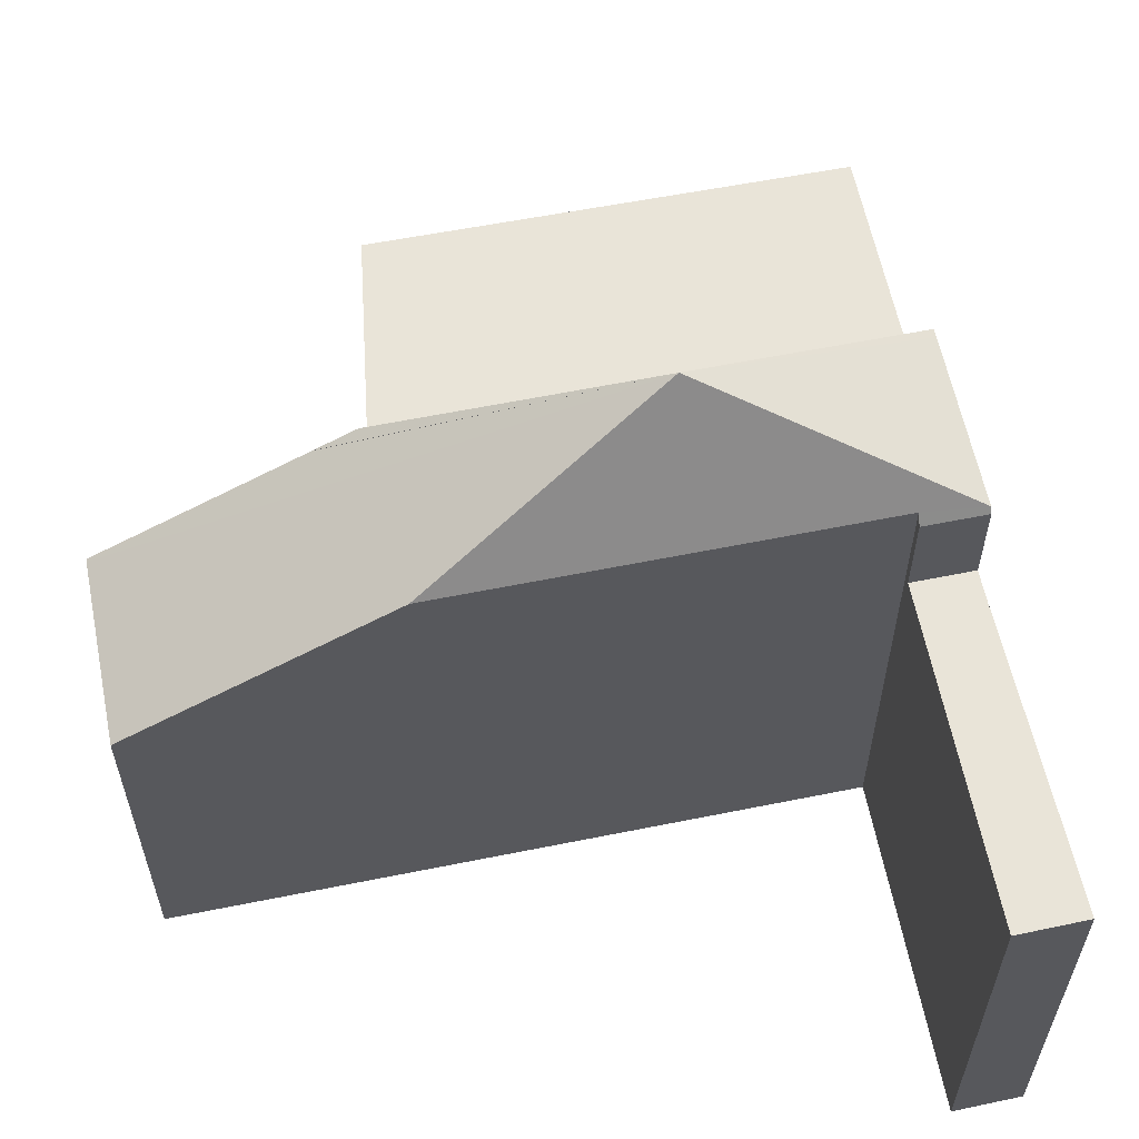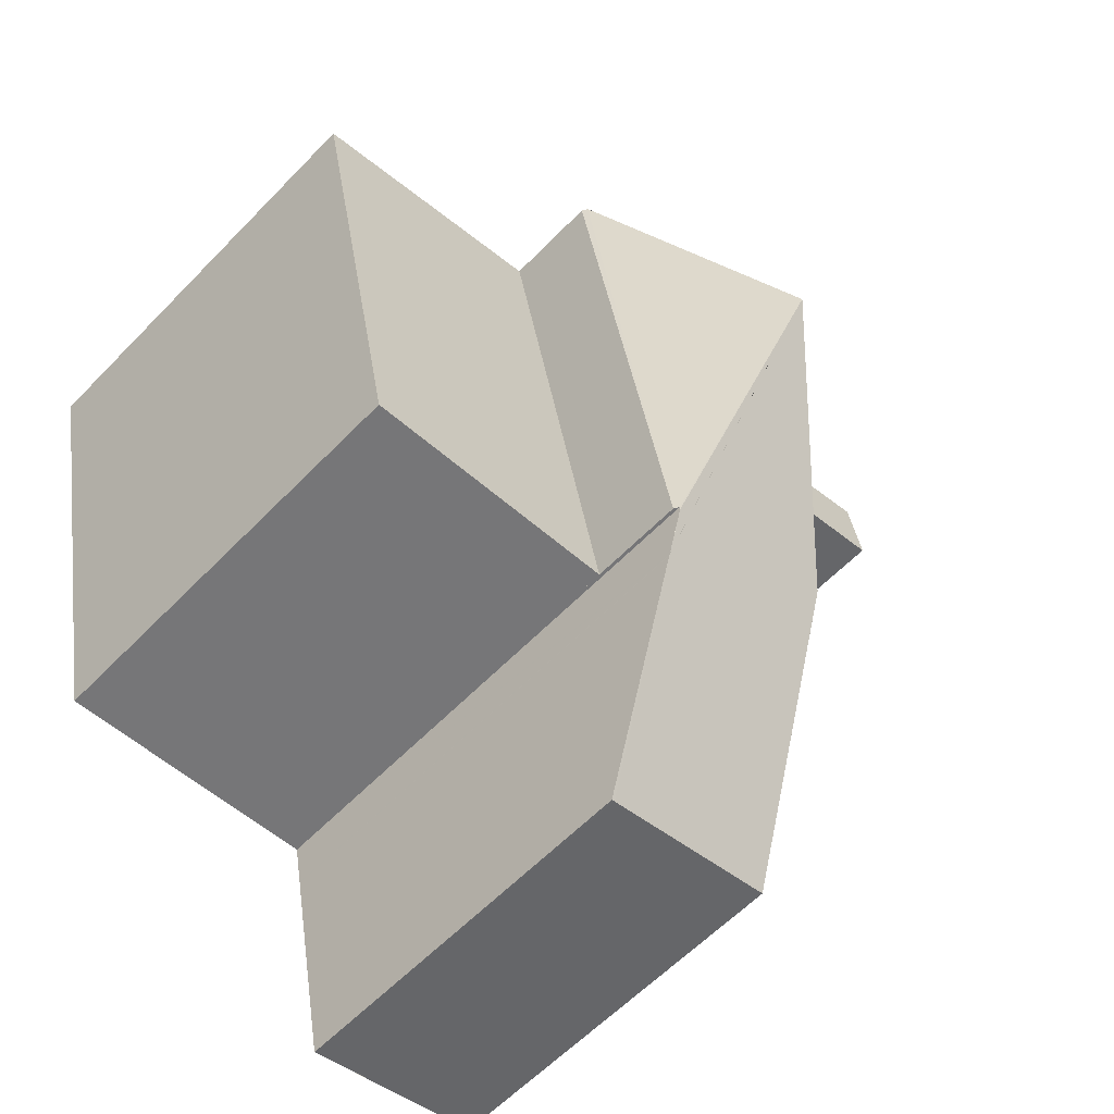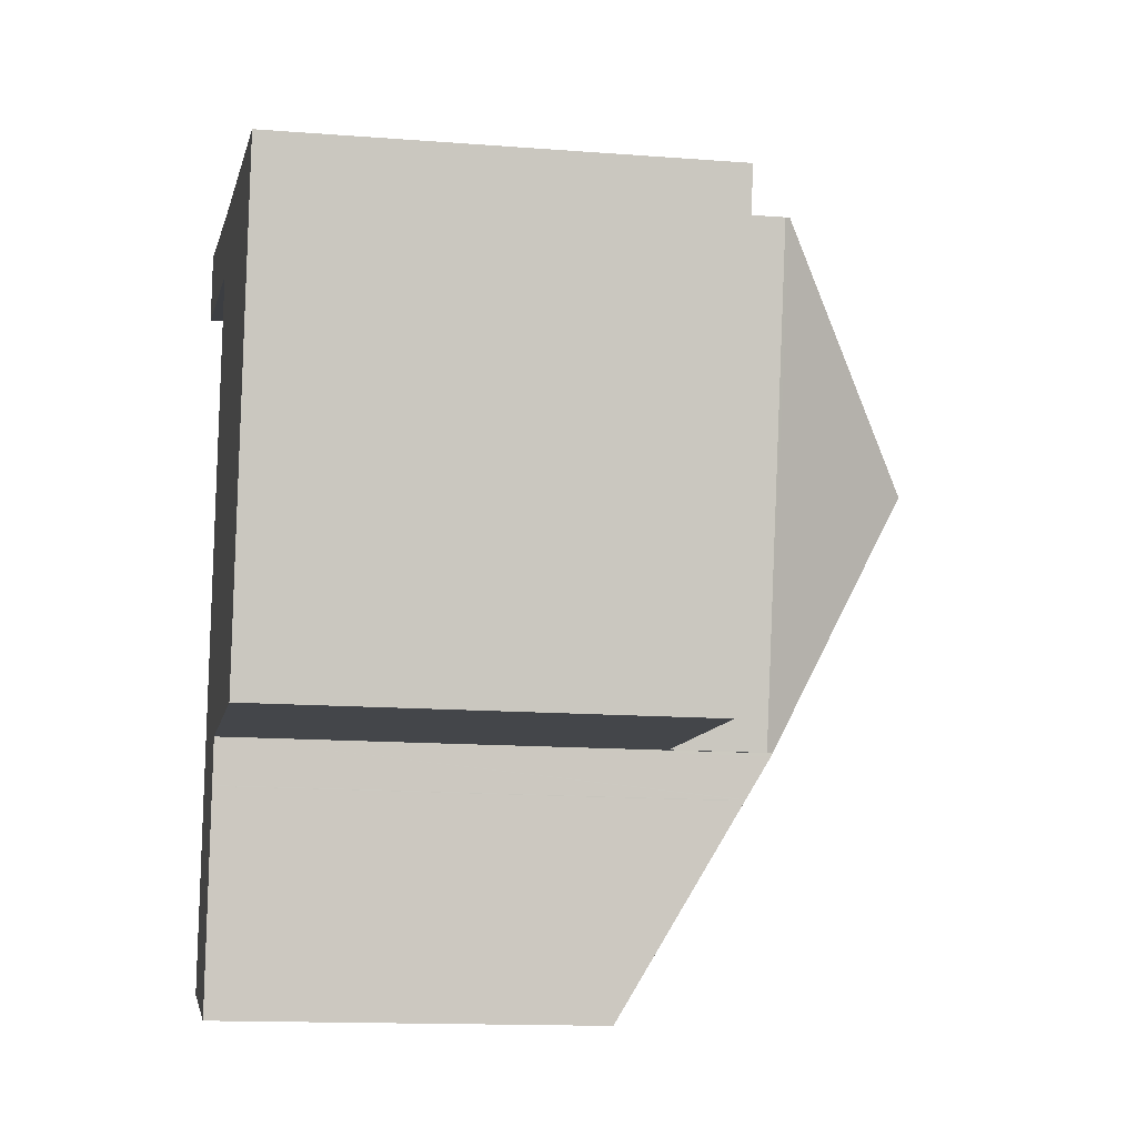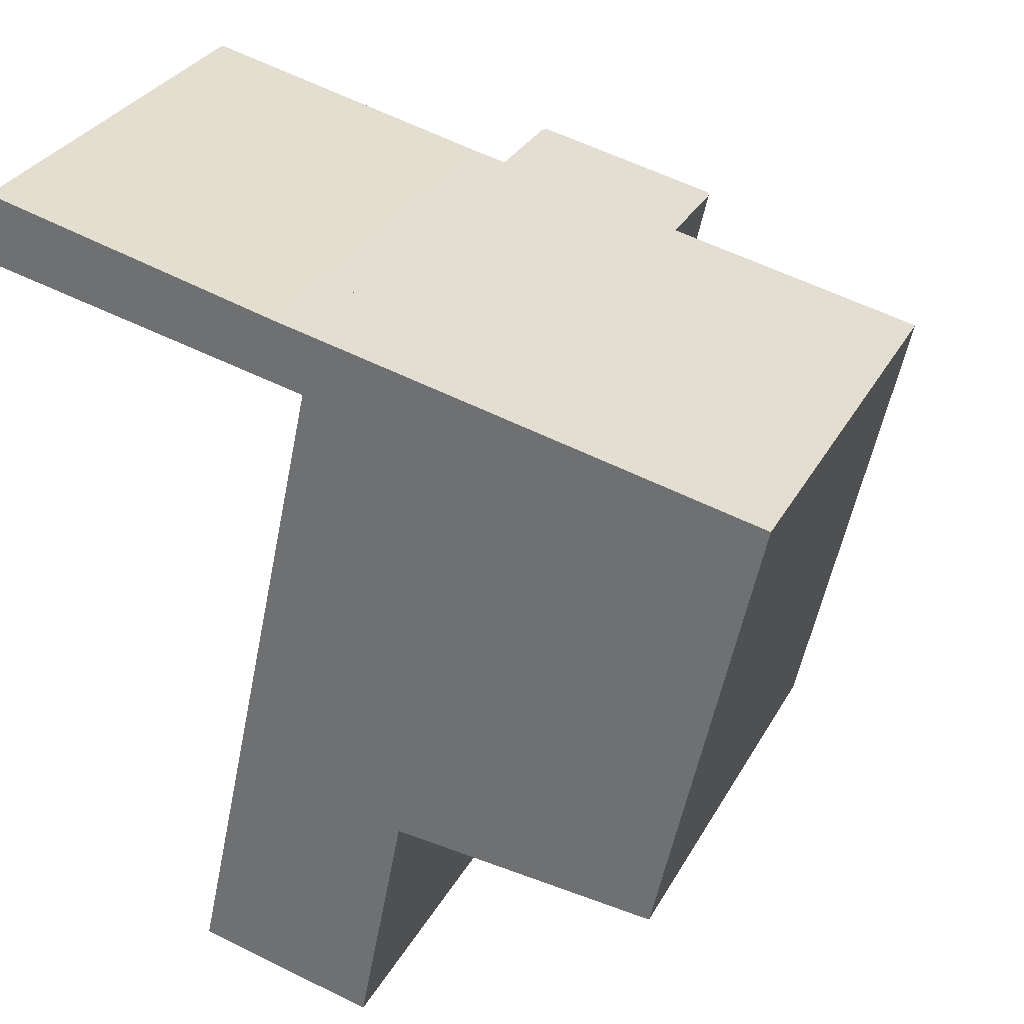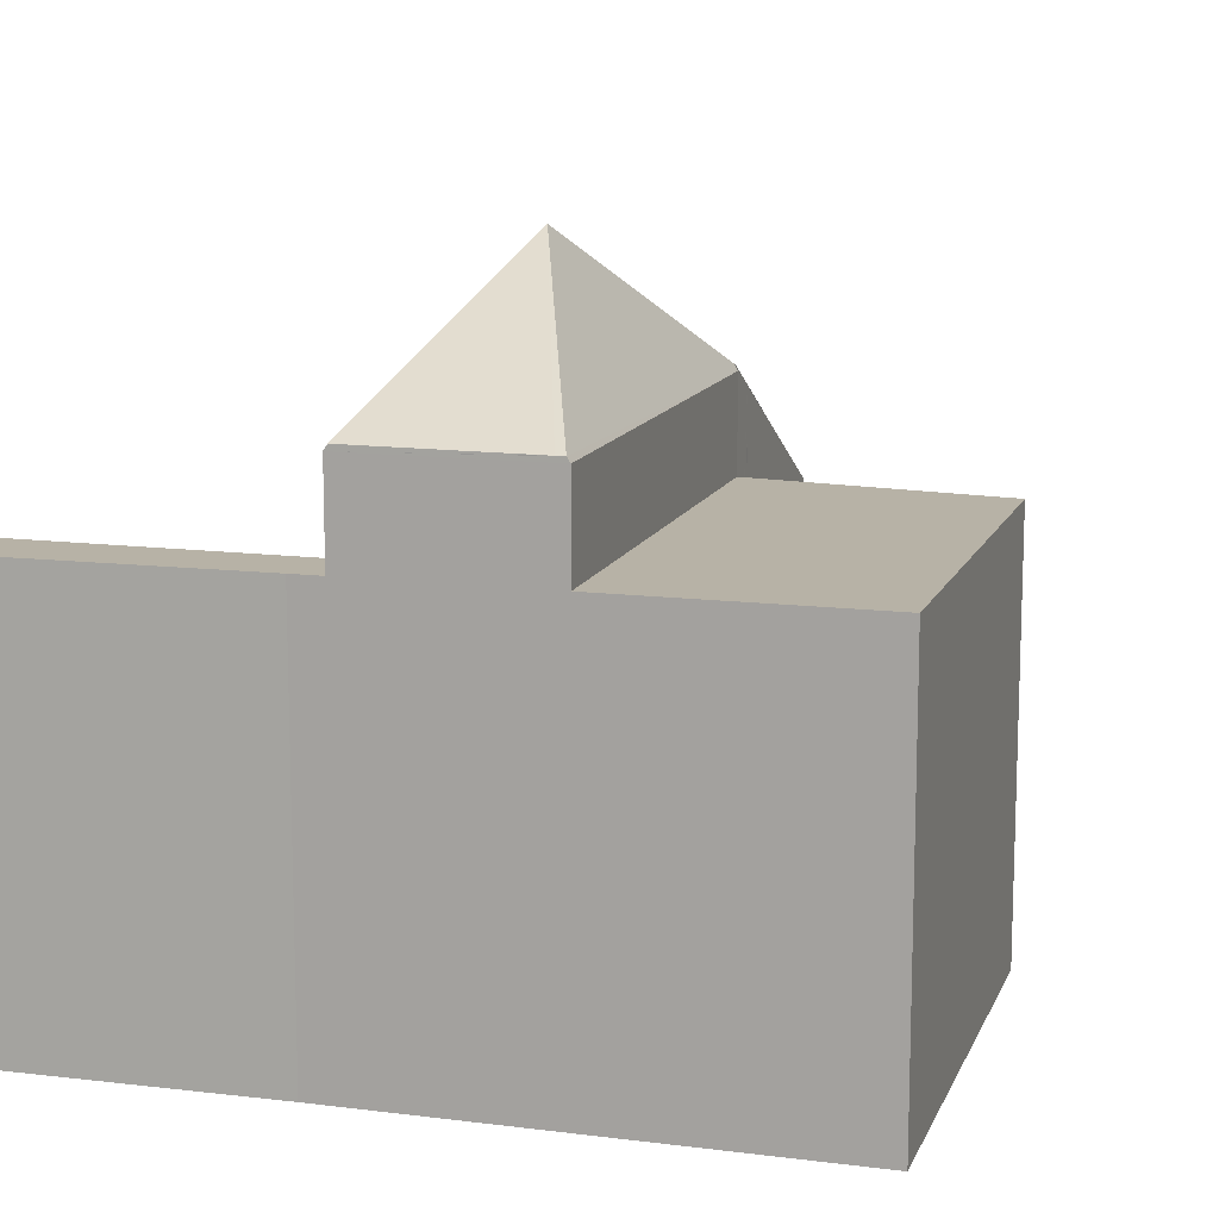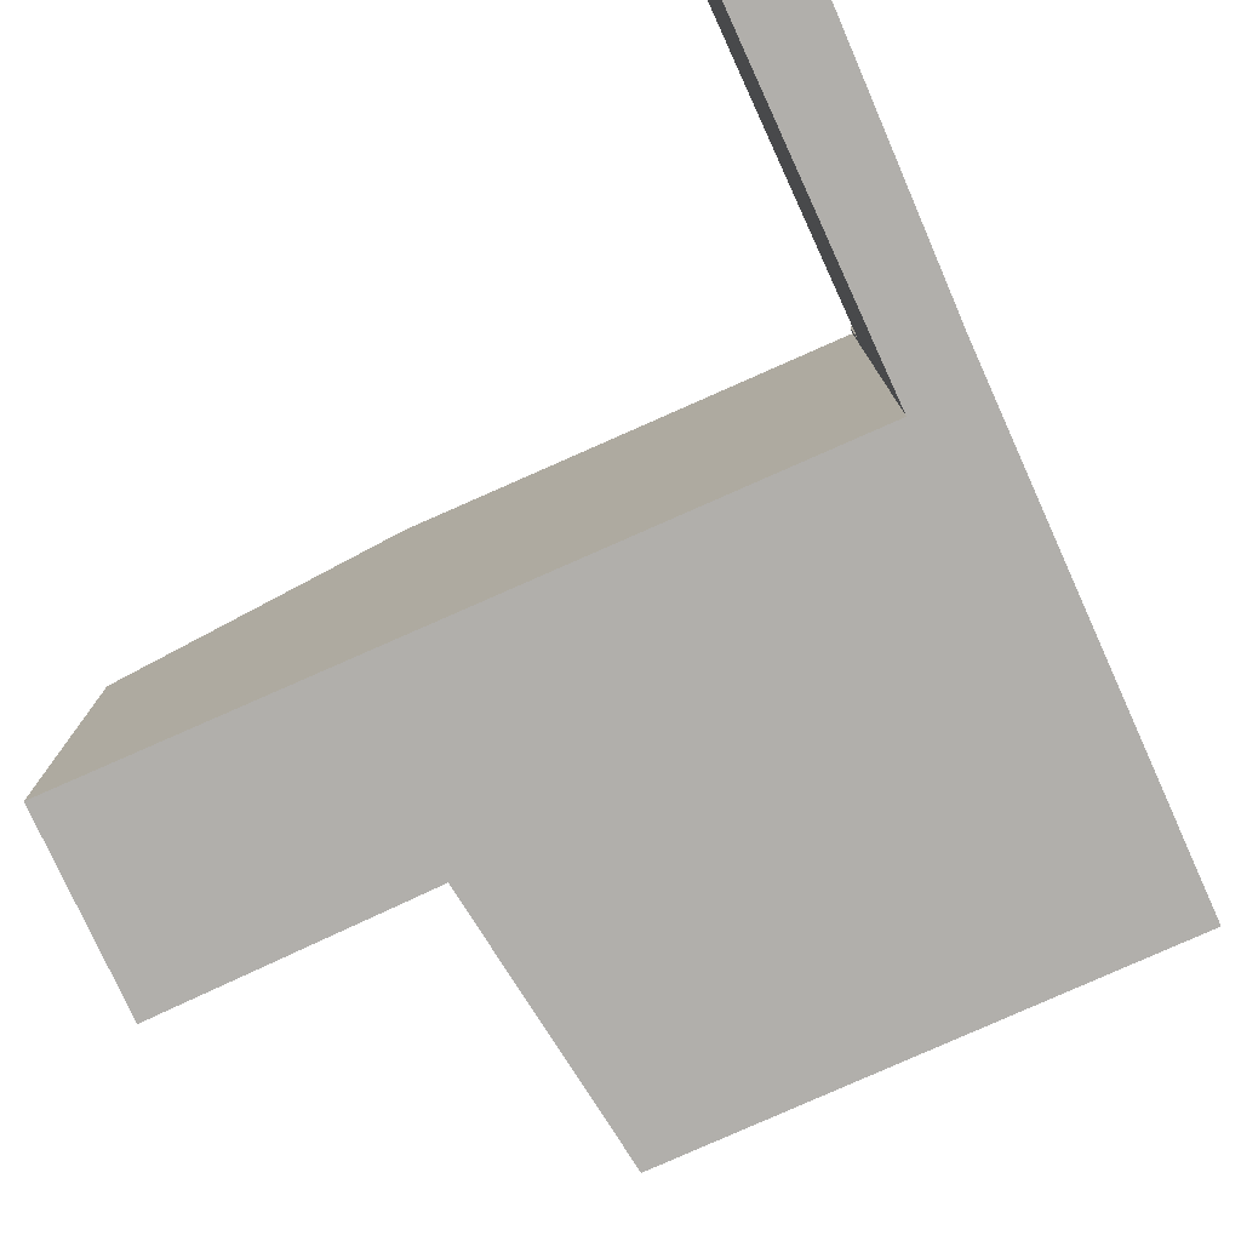
<metadata>
{"format":"obj","ext":"obj","renderer":"f3d","projection":"perspective","resolution":1024,"background":"white","views":[{"elev":59.9,"azim":-89.5,"up":"+Y"},{"elev":-59.4,"azim":136.5,"up":"+Z"},{"elev":-13.6,"azim":80.0,"up":"+Z"},{"elev":31.3,"azim":24.6,"up":"+Z"},{"elev":12.4,"azim":28.4,"up":"+Y"},{"elev":-78.3,"azim":-53.9,"up":"+Y"}]}
</metadata>
<code>
v  5.713 6.953 -7.267
v  7.11 7.023 -0.598
v  7.154 6.953 -0.607
v  5.161 8.953 -3.679
v  5.669 7.02 -7.264
v  5.662 7.019 -7.301
v  6.993 7.024 -0.573
v  4.665 7.033 -0.084
v  5.557 6.706 -7.847
v  5.64 6.953 -7.416
v  4.975 5.092 -10.65
v  5.555 6.699 -7.858
v  5.016 5.092 -10.66
v  2.536 5.078 -10.15
v  3.298 7.107 -6.626
v  3.24 6.953 -6.894
v  4.614 6.953 -0.073
v  4.533 7.107 -0.92
v  4.435 6.953 -0.9
v  4.614 4.47e-18 -0.073
v  7.154 3.717e-17 -0.607
v  4.665 5.144e-18 -0.084
v  6.993 3.509e-17 -0.573
v  7.11 3.662e-17 -0.598
v  5.713 4.45e-16 -7.267
v  5.669 4.448e-16 -7.264
v  5.557 4.805e-16 -7.847
v  5.555 4.812e-16 -7.858
v  5.662 4.471e-16 -7.301
v  5.64 4.541e-16 -7.416
v  5.553 6.694 -7.867
v  5.016 6.527e-16 -10.66
v  2.536 6.213e-16 -10.15
v  4.975 6.522e-16 -10.65
v  4.533 5.633e-17 -0.92
v  4.435 5.511e-17 -0.9
v  3.298 4.057e-16 -6.626
v  3.24 4.221e-16 -6.894
v  9.265 5.68 -7.513
v  7.154 5.68 -0.607
v  10.56 5.68 -1.323
v  5.713 5.68 -7.267
v  10.56 8.101e-17 -1.323
v  9.265 4.6e-16 -7.513
v  0 5.68 3.478e-16
v  4.614 5.68 -0.073
v  4.435 5.68 -0.9
v  4.196 5.68 0.015
v  0.211 5.68 0.928
v  0.211 -5.682e-17 0.928
v  4.196 -9.185e-19 0.015
v  0 0 0
g defaultobject
f 1 2 3
f 2 1 4
f 4 1 5
f 4 5 6
f 4 7 2
f 7 4 8
f 6 9 4
f 9 6 10
f 11 12 13
f 12 11 4
f 4 11 14
f 4 14 15
f 15 14 16
f 17 18 19
f 18 4 15
f 4 18 8
f 8 18 17
f 17 7 8
f 7 17 2
f 2 17 3
f 3 17 20
f 3 20 21
f 21 20 22
f 21 22 23
f 21 23 24
f 21 1 3
f 1 21 25
f 26 6 5
f 6 26 10
f 10 26 9
f 9 26 12
f 12 26 27
f 12 27 28
f 27 26 29
f 27 29 30
f 28 31 12
f 28 13 31
f 13 28 32
f 1 26 5
f 26 1 25
f 32 11 13
f 11 32 14
f 14 32 33
f 33 32 34
f 35 19 18
f 19 35 36
f 33 16 14
f 16 33 15
f 15 33 18
f 18 33 37
f 18 37 35
f 37 33 38
f 36 17 19
f 17 36 20
f 34 38 33
f 38 34 32
f 38 32 28
f 38 28 27
f 38 27 30
f 38 30 37
f 37 30 29
f 37 29 26
f 37 26 25
f 37 25 21
f 37 21 35
f 35 21 24
f 35 24 22
f 35 22 20
f 22 24 23
f 20 36 35
f 39 40 41
f 40 39 42
f 25 40 42
f 40 25 21
f 21 41 40
f 41 21 43
f 43 39 41
f 39 43 44
f 44 42 39
f 42 44 25
f 44 21 25
f 21 44 43
f 45 46 47
f 46 45 48
f 48 45 49
f 50 48 49
f 48 50 51
f 51 46 48
f 46 51 20
f 20 47 46
f 47 20 36
f 36 45 47
f 45 36 52
f 52 49 45
f 49 52 50
f 51 36 20
f 36 51 52
f 52 51 50

</code>
